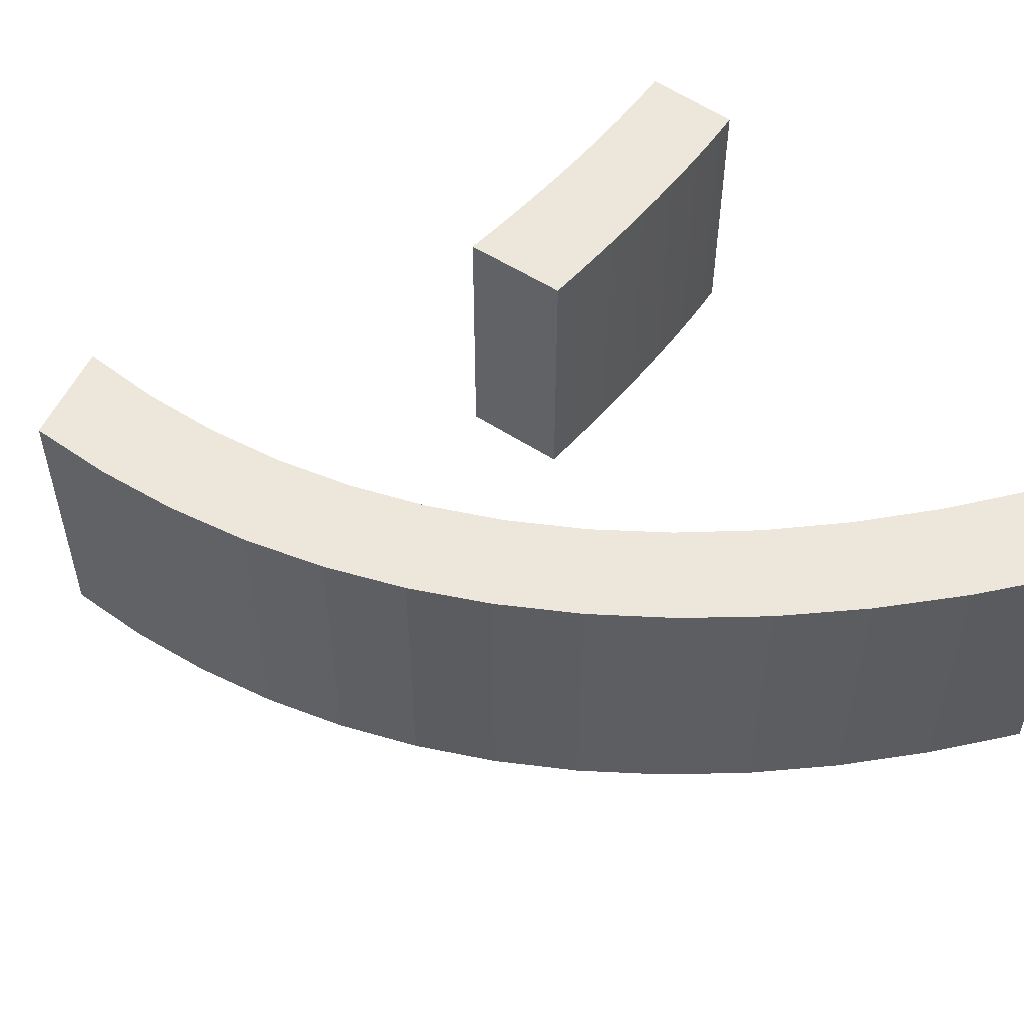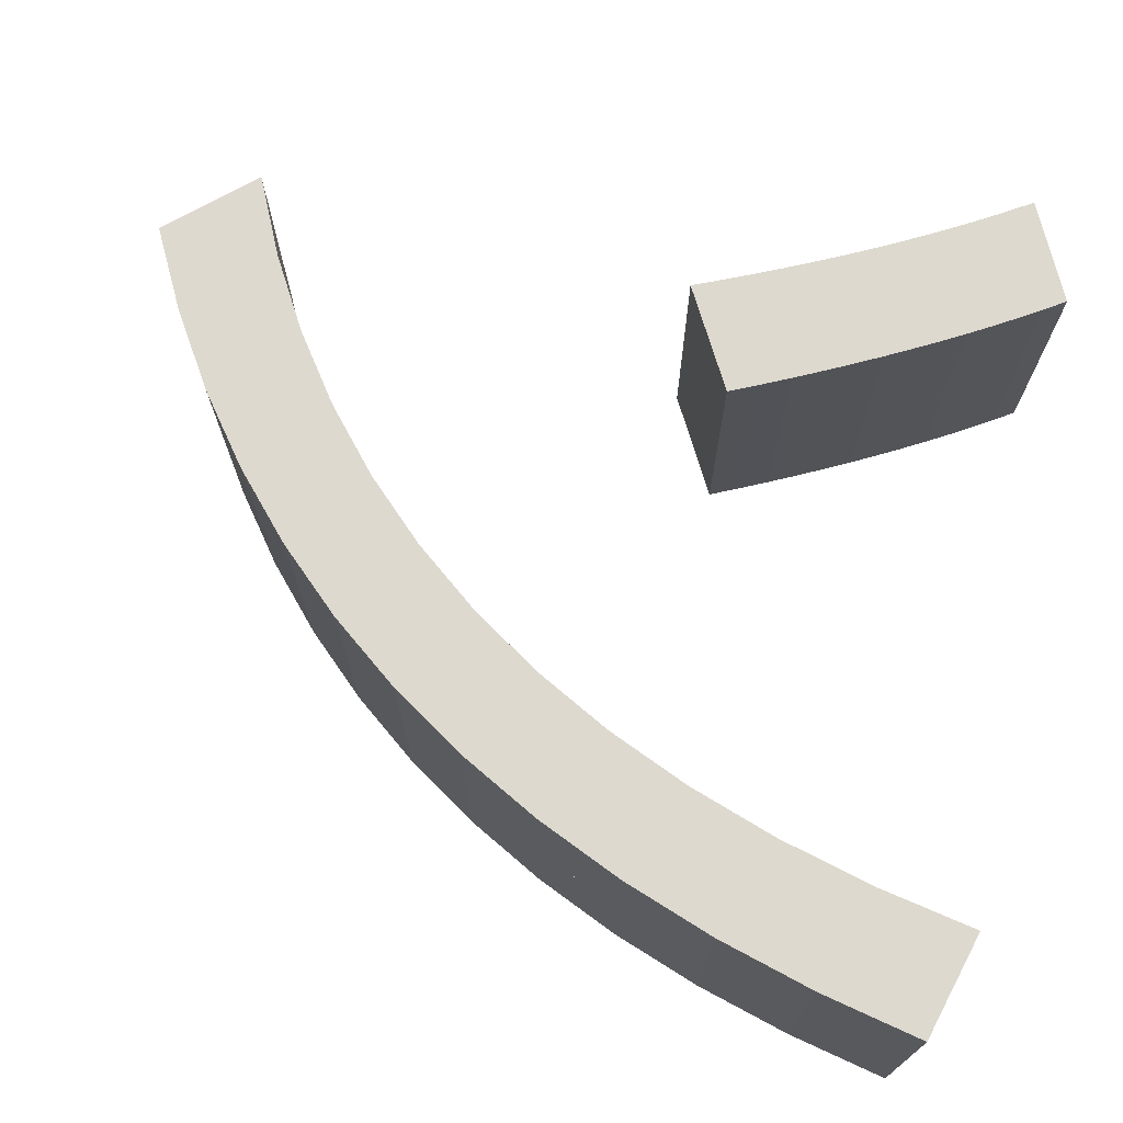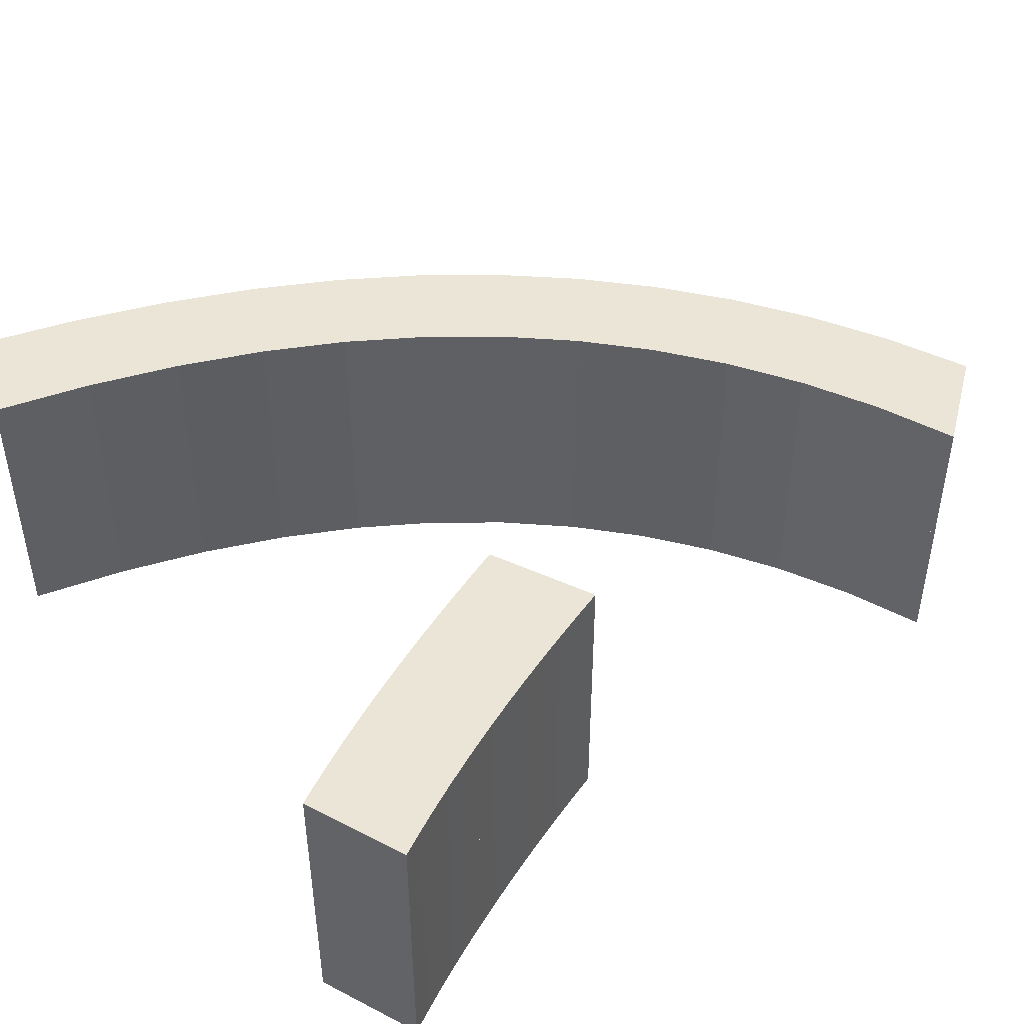
<metadata>
{"format":"obj","ext":"obj","renderer":"f3d","projection":"perspective","resolution":1024,"background":"white","views":[{"elev":51.9,"azim":64.5,"up":"+Y"},{"elev":71.8,"azim":102.1,"up":"+Y"},{"elev":45.8,"azim":-123.7,"up":"+Y"}]}
</metadata>
<code>
o Curve_Mesh
v 1.092 0 2.583
v 1.005 0 2.376
v 0.9167 0 2.174
v 0.8282 0 1.977
v 0.7389 0 1.784
v 0.649 0 1.597
v 0.5584 0 1.414
v 0.4671 0 1.237
v 0.3751 0 1.064
v 0.2824 0 0.8961
v 0.1891 0 0.733
v 0.09502 0 0.5749
v 0.000282 0 0.4216
v 0.009307 0 0.4173
v 0.03481 0 0.405
v 0.07444 0 0.3859
v 0.1258 0 0.3611
v 0.1867 0 0.3318
v 0.2545 0 0.299
v 0.3271 0 0.2641
v 0.4021 0 0.2279
v 0.477 0 0.1918
v 0.5496 0 0.1568
v 0.6175 0 0.1241
v 0.6783 0 0.09478
v 0.7713 0 0.2407
v 0.8642 0 0.3921
v 0.9572 0 0.5487
v 1.05 0 0.7107
v 1.143 0 0.878
v 1.236 0 1.051
v 1.329 0 1.229
v 1.422 0 1.412
v 1.515 0 1.601
v 1.608 0 1.795
v 1.701 0 1.994
v 1.795 0 2.199
v 1.781 0 2.206
v 1.742 0 2.227
v 1.685 0 2.259
v 1.612 0 2.299
v 1.53 0 2.343
v 1.443 0 2.391
v 1.356 0 2.439
v 1.274 0 2.483
v 1.202 0 2.523
v 1.144 0 2.555
v 1.106 0 2.575
v 0.9136 0 5.597
v 1.456 0 5.346
v 1.961 0 5.056
v 2.43 0 4.727
v 2.861 0 4.359
v 3.255 0 3.952
v 3.612 0 3.505
v 3.932 0 3.019
v 4.216 0 2.494
v 4.462 0 1.929
v 4.671 0 1.325
v 4.843 0 0.6823
v 4.978 0 1.1e-05
v 4.988 0 0.002813
v 5.015 0 0.01073
v 5.058 0 0.02303
v 5.114 0 0.03899
v 5.18 0 0.05787
v 5.254 0 0.07895
v 5.333 0 0.1015
v 5.414 0 0.1247
v 5.495 0 0.148
v 5.574 0 0.1706
v 5.648 0 0.1916
v 5.714 0 0.2105
v 5.556 0 0.9188
v 5.363 0 1.589
v 5.133 0 2.22
v 4.867 0 2.814
v 4.564 0 3.369
v 4.225 0 3.885
v 3.85 0 4.363
v 3.439 0 4.803
v 2.991 0 5.205
v 2.507 0 5.568
v 1.987 0 5.893
v 1.431 0 6.18
v 1.421 0 6.168
v 1.392 0 6.136
v 1.35 0 6.088
v 1.297 0 6.028
v 1.236 0 5.96
v 1.172 0 5.888
v 1.108 0 5.816
v 1.048 0 5.748
v 0.9944 0 5.688
v 0.9519 0 5.64
v 0.9238 0 5.608
v 1.092 0.01 2.583
v 1.005 0.01 2.376
v 0.9167 0.01 2.174
v 0.8282 0.01 1.977
v 0.7389 0.01 1.784
v 0.649 0.01 1.597
v 0.5584 0.01 1.414
v 0.4671 0.01 1.237
v 0.3751 0.01 1.064
v 0.2824 0.01 0.8961
v 0.1891 0.01 0.733
v 0.09502 0.01 0.5749
v 0.000282 0.01 0.4216
v 0.009307 0.01 0.4173
v 0.03481 0.01 0.405
v 0.07444 0.01 0.3859
v 0.1258 0.01 0.3611
v 0.1867 0.01 0.3318
v 0.2545 0.01 0.299
v 0.3271 0.01 0.2641
v 0.4021 0.01 0.2279
v 0.477 0.01 0.1918
v 0.5496 0.01 0.1568
v 0.6175 0.01 0.1241
v 0.6783 0.01 0.09478
v 0.7713 0.01 0.2407
v 0.8642 0.01 0.3921
v 0.9572 0.01 0.5487
v 1.05 0.01 0.7107
v 1.143 0.01 0.878
v 1.236 0.01 1.051
v 1.329 0.01 1.229
v 1.422 0.01 1.412
v 1.515 0.01 1.601
v 1.608 0.01 1.795
v 1.701 0.01 1.994
v 1.795 0.01 2.199
v 1.781 0.01 2.206
v 1.742 0.01 2.227
v 1.685 0.01 2.259
v 1.612 0.01 2.299
v 1.53 0.01 2.343
v 1.443 0.01 2.391
v 1.356 0.01 2.439
v 1.274 0.01 2.483
v 1.202 0.01 2.523
v 1.144 0.01 2.555
v 1.106 0.01 2.575
v 0.9136 0.01 5.597
v 1.456 0.01 5.346
v 1.961 0.01 5.056
v 2.43 0.01 4.727
v 2.861 0.01 4.359
v 3.255 0.01 3.952
v 3.612 0.01 3.505
v 3.932 0.01 3.019
v 4.216 0.01 2.494
v 4.462 0.01 1.929
v 4.671 0.01 1.325
v 4.843 0.01 0.6823
v 4.978 0.01 1.1e-05
v 4.988 0.01 0.002813
v 5.015 0.01 0.01073
v 5.058 0.01 0.02303
v 5.114 0.01 0.03899
v 5.18 0.01 0.05787
v 5.254 0.01 0.07895
v 5.333 0.01 0.1015
v 5.414 0.01 0.1247
v 5.495 0.01 0.148
v 5.574 0.01 0.1706
v 5.648 0.01 0.1916
v 5.714 0.01 0.2105
v 5.556 0.01 0.9188
v 5.363 0.01 1.589
v 5.133 0.01 2.22
v 4.867 0.01 2.814
v 4.564 0.01 3.369
v 4.225 0.01 3.885
v 3.85 0.01 4.363
v 3.439 0.01 4.803
v 2.991 0.01 5.205
v 2.507 0.01 5.568
v 1.987 0.01 5.893
v 1.431 0.01 6.18
v 1.421 0.01 6.168
v 1.392 0.01 6.136
v 1.35 0.01 6.088
v 1.297 0.01 6.028
v 1.236 0.01 5.96
v 1.172 0.01 5.888
v 1.108 0.01 5.816
v 1.048 0.01 5.748
v 0.9944 0.01 5.688
v 0.9519 0.01 5.64
v 0.9238 0.01 5.608
v 1.092 -1 2.583
v 1.005 -1 2.376
v 0.9167 -1 2.174
v 0.8282 -1 1.977
v 0.7389 -1 1.784
v 0.649 -1 1.597
v 0.5584 -1 1.414
v 0.4671 -1 1.237
v 0.3751 -1 1.064
v 0.2824 -1 0.8961
v 0.1891 -1 0.733
v 0.09502 -1 0.5749
v 0.000282 -1 0.4216
v 0.009307 -1 0.4173
v 0.03481 -1 0.405
v 0.07444 -1 0.3859
v 0.1258 -1 0.3611
v 0.1867 -1 0.3318
v 0.2545 -1 0.299
v 0.3271 -1 0.2641
v 0.4021 -1 0.2279
v 0.477 -1 0.1918
v 0.5496 -1 0.1568
v 0.6175 -1 0.1241
v 0.6783 -1 0.09478
v 0.7713 -1 0.2407
v 0.8642 -1 0.3921
v 0.9572 -1 0.5487
v 1.05 -1 0.7107
v 1.143 -1 0.878
v 1.236 -1 1.051
v 1.329 -1 1.229
v 1.422 -1 1.412
v 1.515 -1 1.601
v 1.608 -1 1.795
v 1.701 -1 1.994
v 1.795 -1 2.199
v 1.781 -1 2.206
v 1.742 -1 2.227
v 1.685 -1 2.259
v 1.612 -1 2.299
v 1.53 -1 2.343
v 1.443 -1 2.391
v 1.356 -1 2.439
v 1.274 -1 2.483
v 1.202 -1 2.523
v 1.144 -1 2.555
v 1.106 -1 2.575
v 0.9136 -1 5.597
v 1.456 -1 5.346
v 1.961 -1 5.056
v 2.43 -1 4.727
v 2.861 -1 4.359
v 3.255 -1 3.952
v 3.612 -1 3.505
v 3.932 -1 3.019
v 4.216 -1 2.494
v 4.462 -1 1.929
v 4.671 -1 1.325
v 4.843 -1 0.6823
v 4.978 -1 1.1e-05
v 4.988 -1 0.002813
v 5.015 -1 0.01073
v 5.058 -1 0.02303
v 5.114 -1 0.03899
v 5.18 -1 0.05787
v 5.254 -1 0.07895
v 5.333 -1 0.1015
v 5.414 -1 0.1247
v 5.495 -1 0.148
v 5.574 -1 0.1706
v 5.648 -1 0.1916
v 5.714 -1 0.2105
v 5.556 -1 0.9188
v 5.363 -1 1.589
v 5.133 -1 2.22
v 4.867 -1 2.814
v 4.564 -1 3.369
v 4.225 -1 3.885
v 3.85 -1 4.363
v 3.439 -1 4.803
v 2.991 -1 5.205
v 2.507 -1 5.568
v 1.987 -1 5.893
v 1.431 -1 6.18
v 1.421 -1 6.168
v 1.392 -1 6.136
v 1.35 -1 6.088
v 1.297 -1 6.028
v 1.236 -1 5.96
v 1.172 -1 5.888
v 1.108 -1 5.816
v 1.048 -1 5.748
v 0.9944 -1 5.688
v 0.9519 -1 5.64
v 0.9238 -1 5.608
v 1.092 1.01 2.583
v 1.005 1.01 2.376
v 0.9167 1.01 2.174
v 0.8282 1.01 1.977
v 0.7389 1.01 1.784
v 0.649 1.01 1.597
v 0.5584 1.01 1.414
v 0.4671 1.01 1.237
v 0.3751 1.01 1.064
v 0.2824 1.01 0.8961
v 0.1891 1.01 0.733
v 0.09502 1.01 0.5749
v 0.000282 1.01 0.4216
v 0.009307 1.01 0.4173
v 0.03481 1.01 0.405
v 0.07444 1.01 0.3859
v 0.1258 1.01 0.3611
v 0.1867 1.01 0.3318
v 0.2545 1.01 0.299
v 0.3271 1.01 0.2641
v 0.4021 1.01 0.2279
v 0.477 1.01 0.1918
v 0.5496 1.01 0.1568
v 0.6175 1.01 0.1241
v 0.6783 1.01 0.09478
v 0.7713 1.01 0.2407
v 0.8642 1.01 0.3921
v 0.9572 1.01 0.5487
v 1.05 1.01 0.7107
v 1.143 1.01 0.878
v 1.236 1.01 1.051
v 1.329 1.01 1.229
v 1.422 1.01 1.412
v 1.515 1.01 1.601
v 1.608 1.01 1.795
v 1.701 1.01 1.994
v 1.795 1.01 2.199
v 1.781 1.01 2.206
v 1.742 1.01 2.227
v 1.685 1.01 2.259
v 1.612 1.01 2.299
v 1.53 1.01 2.343
v 1.443 1.01 2.391
v 1.356 1.01 2.439
v 1.274 1.01 2.483
v 1.202 1.01 2.523
v 1.144 1.01 2.555
v 1.106 1.01 2.575
v 0.9136 1.01 5.597
v 1.456 1.01 5.346
v 1.961 1.01 5.056
v 2.43 1.01 4.727
v 2.861 1.01 4.359
v 3.255 1.01 3.952
v 3.612 1.01 3.505
v 3.932 1.01 3.019
v 4.216 1.01 2.494
v 4.462 1.01 1.929
v 4.671 1.01 1.325
v 4.843 1.01 0.6823
v 4.978 1.01 1.1e-05
v 4.988 1.01 0.002813
v 5.015 1.01 0.01073
v 5.058 1.01 0.02303
v 5.114 1.01 0.03899
v 5.18 1.01 0.05787
v 5.254 1.01 0.07895
v 5.333 1.01 0.1015
v 5.414 1.01 0.1247
v 5.495 1.01 0.148
v 5.574 1.01 0.1706
v 5.648 1.01 0.1916
v 5.714 1.01 0.2105
v 5.556 1.01 0.9188
v 5.363 1.01 1.589
v 5.133 1.01 2.22
v 4.867 1.01 2.814
v 4.564 1.01 3.369
v 4.225 1.01 3.885
v 3.85 1.01 4.363
v 3.439 1.01 4.803
v 2.991 1.01 5.205
v 2.507 1.01 5.568
v 1.987 1.01 5.893
v 1.431 1.01 6.18
v 1.421 1.01 6.168
v 1.392 1.01 6.136
v 1.35 1.01 6.088
v 1.297 1.01 6.028
v 1.236 1.01 5.96
v 1.172 1.01 5.888
v 1.108 1.01 5.816
v 1.048 1.01 5.748
v 0.9944 1.01 5.688
v 0.9519 1.01 5.64
v 0.9238 1.01 5.608
f 62 61 60
f 63 62 60
f 64 63 60
f 65 64 60
f 66 65 60
f 67 66 60
f 68 67 60
f 26 25 24
f 69 68 60
f 26 24 23
f 70 69 60
f 71 70 60
f 26 23 22
f 72 71 60
f 73 72 60
f 26 22 21
f 74 73 60
f 26 21 20
f 27 26 20
f 27 20 19
f 27 19 18
f 27 18 17
f 27 17 16
f 27 16 15
f 28 27 15
f 28 15 14
f 28 14 13
f 28 13 12
f 29 28 12
f 29 12 11
f 74 60 59
f 30 29 11
f 30 11 10
f 31 30 10
f 31 10 9
f 75 74 59
f 32 31 9
f 32 9 8
f 33 32 8
f 33 8 7
f 75 59 58
f 34 33 7
f 34 7 6
f 76 75 58
f 34 6 5
f 35 34 5
f 35 5 4
f 36 35 4
f 76 58 57
f 36 4 3
f 37 36 3
f 37 3 2
f 38 37 2
f 39 38 2
f 77 76 57
f 40 39 2
f 41 40 2
f 42 41 2
f 43 42 2
f 43 2 48
f 48 2 1
f 44 43 45
f 45 43 48
f 46 45 48
f 77 57 56
f 47 46 48
f 78 77 56
f 78 56 55
f 79 78 55
f 79 55 54
f 80 79 54
f 80 54 53
f 80 53 52
f 81 80 52
f 81 52 51
f 82 81 51
f 82 51 50
f 83 82 50
f 83 50 49
f 84 83 49
f 84 49 96
f 84 96 95
f 84 95 94
f 84 94 93
f 84 93 92
f 84 92 91
f 84 91 90
f 85 84 87
f 87 84 90
f 87 90 88
f 88 90 89
f 85 87 86
f 158 156 157
f 159 156 158
f 160 156 159
f 161 156 160
f 162 156 161
f 163 156 162
f 164 156 163
f 122 120 121
f 165 156 164
f 122 119 120
f 166 156 165
f 167 156 166
f 122 118 119
f 168 156 167
f 169 156 168
f 122 117 118
f 170 156 169
f 122 116 117
f 123 116 122
f 123 115 116
f 123 114 115
f 123 113 114
f 123 112 113
f 123 111 112
f 124 111 123
f 124 110 111
f 124 109 110
f 124 108 109
f 125 108 124
f 125 107 108
f 170 155 156
f 126 107 125
f 126 106 107
f 127 106 126
f 127 105 106
f 171 155 170
f 128 105 127
f 128 104 105
f 129 104 128
f 129 103 104
f 171 154 155
f 130 103 129
f 130 102 103
f 172 154 171
f 130 101 102
f 131 101 130
f 131 100 101
f 132 100 131
f 172 153 154
f 132 99 100
f 133 99 132
f 133 98 99
f 134 98 133
f 135 98 134
f 173 153 172
f 136 98 135
f 137 98 136
f 138 98 137
f 139 98 138
f 139 144 98
f 144 97 98
f 140 141 139
f 141 144 139
f 142 144 141
f 173 152 153
f 143 144 142
f 174 152 173
f 174 151 152
f 175 151 174
f 175 150 151
f 176 150 175
f 176 149 150
f 176 148 149
f 177 148 176
f 177 147 148
f 178 147 177
f 178 146 147
f 179 146 178
f 179 145 146
f 180 145 179
f 180 192 145
f 180 191 192
f 180 190 191
f 180 189 190
f 180 188 189
f 180 187 188
f 180 186 187
f 181 183 180
f 183 186 180
f 183 184 186
f 184 185 186
f 181 182 183
f 32 33 129 128
f 30 31 127 126
f 4 5 101 100
f 89 90 186 185
f 72 73 169 168
f 37 38 134 133
f 35 36 132 131
f 90 91 187 186
f 62 63 159 158
f 94 95 191 190
f 75 76 172 171
f 55 56 152 151
f 60 61 157 156
f 59 60 156 155
f 69 70 166 165
f 57 58 154 153
f 10 11 107 106
f 58 59 155 154
f 63 64 160 159
f 71 72 168 167
f 29 30 126 125
f 5 6 102 101
f 47 48 144 143
f 68 69 165 164
f 19 20 116 115
f 34 35 131 130
f 2 3 99 98
f 12 13 109 108
f 36 37 133 132
f 11 12 108 107
f 79 80 176 175
f 91 92 188 187
f 21 22 118 117
f 88 89 185 184
f 67 68 164 163
f 39 40 136 135
f 6 7 103 102
f 56 57 153 152
f 95 96 192 191
f 26 27 123 122
f 65 66 162 161
f 7 8 104 103
f 93 94 190 189
f 82 83 179 178
f 20 21 117 116
f 45 46 142 141
f 85 86 182 181
f 46 47 143 142
f 92 93 189 188
f 86 87 183 182
f 44 45 141 140
f 14 15 111 110
f 84 85 181 180
f 18 19 115 114
f 77 78 174 173
f 80 81 177 176
f 16 17 113 112
f 40 41 137 136
f 87 88 184 183
f 22 23 119 118
f 83 84 180 179
f 17 18 114 113
f 43 44 140 139
f 49 50 146 145
f 15 16 112 111
f 96 49 145 192
f 52 53 149 148
f 38 39 135 134
f 13 14 110 109
f 1 2 98 97
f 48 1 97 144
f 73 74 170 169
f 28 29 125 124
f 64 65 161 160
f 78 79 175 174
f 41 42 138 137
f 81 82 178 177
f 9 10 106 105
f 3 4 100 99
f 51 52 148 147
f 76 77 173 172
f 54 55 151 150
f 25 26 122 121
f 66 67 163 162
f 27 28 124 123
f 42 43 139 138
f 74 75 171 170
f 61 62 158 157
f 53 54 150 149
f 24 25 121 120
f 23 24 120 119
f 33 34 130 129
f 8 9 105 104
f 31 32 128 127
f 50 51 147 146
f 70 71 167 166
f 252 253 254
f 252 254 255
f 252 255 256
f 252 256 257
f 252 257 258
f 252 258 259
f 252 259 260
f 216 217 218
f 252 260 261
f 215 216 218
f 252 261 262
f 252 262 263
f 214 215 218
f 252 263 264
f 252 264 265
f 213 214 218
f 252 265 266
f 212 213 218
f 212 218 219
f 211 212 219
f 210 211 219
f 209 210 219
f 208 209 219
f 207 208 219
f 207 219 220
f 206 207 220
f 205 206 220
f 204 205 220
f 204 220 221
f 203 204 221
f 251 252 266
f 203 221 222
f 202 203 222
f 202 222 223
f 201 202 223
f 251 266 267
f 201 223 224
f 200 201 224
f 200 224 225
f 199 200 225
f 250 251 267
f 199 225 226
f 198 199 226
f 250 267 268
f 197 198 226
f 197 226 227
f 196 197 227
f 196 227 228
f 249 250 268
f 195 196 228
f 195 228 229
f 194 195 229
f 194 229 230
f 194 230 231
f 249 268 269
f 194 231 232
f 194 232 233
f 194 233 234
f 194 234 235
f 240 194 235
f 193 194 240
f 237 235 236
f 240 235 237
f 240 237 238
f 248 249 269
f 240 238 239
f 248 269 270
f 247 248 270
f 247 270 271
f 246 247 271
f 246 271 272
f 245 246 272
f 244 245 272
f 244 272 273
f 243 244 273
f 243 273 274
f 242 243 274
f 242 274 275
f 241 242 275
f 241 275 276
f 288 241 276
f 287 288 276
f 286 287 276
f 285 286 276
f 284 285 276
f 283 284 276
f 282 283 276
f 279 276 277
f 282 276 279
f 280 282 279
f 281 282 280
f 278 279 277
f 349 348 350
f 350 348 351
f 351 348 352
f 352 348 353
f 353 348 354
f 354 348 355
f 355 348 356
f 313 312 314
f 356 348 357
f 312 311 314
f 357 348 358
f 358 348 359
f 311 310 314
f 359 348 360
f 360 348 361
f 310 309 314
f 361 348 362
f 309 308 314
f 314 308 315
f 308 307 315
f 307 306 315
f 306 305 315
f 305 304 315
f 304 303 315
f 315 303 316
f 303 302 316
f 302 301 316
f 301 300 316
f 316 300 317
f 300 299 317
f 348 347 362
f 317 299 318
f 299 298 318
f 318 298 319
f 298 297 319
f 362 347 363
f 319 297 320
f 297 296 320
f 320 296 321
f 296 295 321
f 347 346 363
f 321 295 322
f 295 294 322
f 363 346 364
f 294 293 322
f 322 293 323
f 293 292 323
f 323 292 324
f 346 345 364
f 292 291 324
f 324 291 325
f 291 290 325
f 325 290 326
f 326 290 327
f 364 345 365
f 327 290 328
f 328 290 329
f 329 290 330
f 330 290 331
f 290 336 331
f 290 289 336
f 331 333 332
f 331 336 333
f 333 336 334
f 345 344 365
f 334 336 335
f 365 344 366
f 344 343 366
f 366 343 367
f 343 342 367
f 367 342 368
f 342 341 368
f 341 340 368
f 368 340 369
f 340 339 369
f 369 339 370
f 339 338 370
f 370 338 371
f 338 337 371
f 371 337 372
f 337 384 372
f 384 383 372
f 383 382 372
f 382 381 372
f 381 380 372
f 380 379 372
f 379 378 372
f 372 375 373
f 372 378 375
f 378 376 375
f 378 377 376
f 375 374 373
f 320 321 225 224
f 318 319 223 222
f 292 293 197 196
f 377 378 282 281
f 360 361 265 264
f 325 326 230 229
f 323 324 228 227
f 378 379 283 282
f 350 351 255 254
f 382 383 287 286
f 363 364 268 267
f 343 344 248 247
f 348 349 253 252
f 347 348 252 251
f 357 358 262 261
f 345 346 250 249
f 298 299 203 202
f 346 347 251 250
f 351 352 256 255
f 359 360 264 263
f 317 318 222 221
f 293 294 198 197
f 335 336 240 239
f 356 357 261 260
f 307 308 212 211
f 322 323 227 226
f 290 291 195 194
f 300 301 205 204
f 324 325 229 228
f 299 300 204 203
f 367 368 272 271
f 379 380 284 283
f 309 310 214 213
f 376 377 281 280
f 355 356 260 259
f 327 328 232 231
f 294 295 199 198
f 344 345 249 248
f 383 384 288 287
f 314 315 219 218
f 353 354 258 257
f 295 296 200 199
f 381 382 286 285
f 370 371 275 274
f 308 309 213 212
f 333 334 238 237
f 373 374 278 277
f 334 335 239 238
f 380 381 285 284
f 374 375 279 278
f 332 333 237 236
f 302 303 207 206
f 372 373 277 276
f 306 307 211 210
f 365 366 270 269
f 368 369 273 272
f 304 305 209 208
f 328 329 233 232
f 375 376 280 279
f 310 311 215 214
f 371 372 276 275
f 305 306 210 209
f 331 332 236 235
f 337 338 242 241
f 303 304 208 207
f 384 337 241 288
f 340 341 245 244
f 326 327 231 230
f 301 302 206 205
f 289 290 194 193
f 336 289 193 240
f 361 362 266 265
f 316 317 221 220
f 352 353 257 256
f 366 367 271 270
f 329 330 234 233
f 369 370 274 273
f 297 298 202 201
f 291 292 196 195
f 339 340 244 243
f 364 365 269 268
f 342 343 247 246
f 313 314 218 217
f 354 355 259 258
f 315 316 220 219
f 330 331 235 234
f 362 363 267 266
f 349 350 254 253
f 341 342 246 245
f 312 313 217 216
f 311 312 216 215
f 321 322 226 225
f 296 297 201 200
f 319 320 224 223
f 338 339 243 242
f 358 359 263 262

</code>
